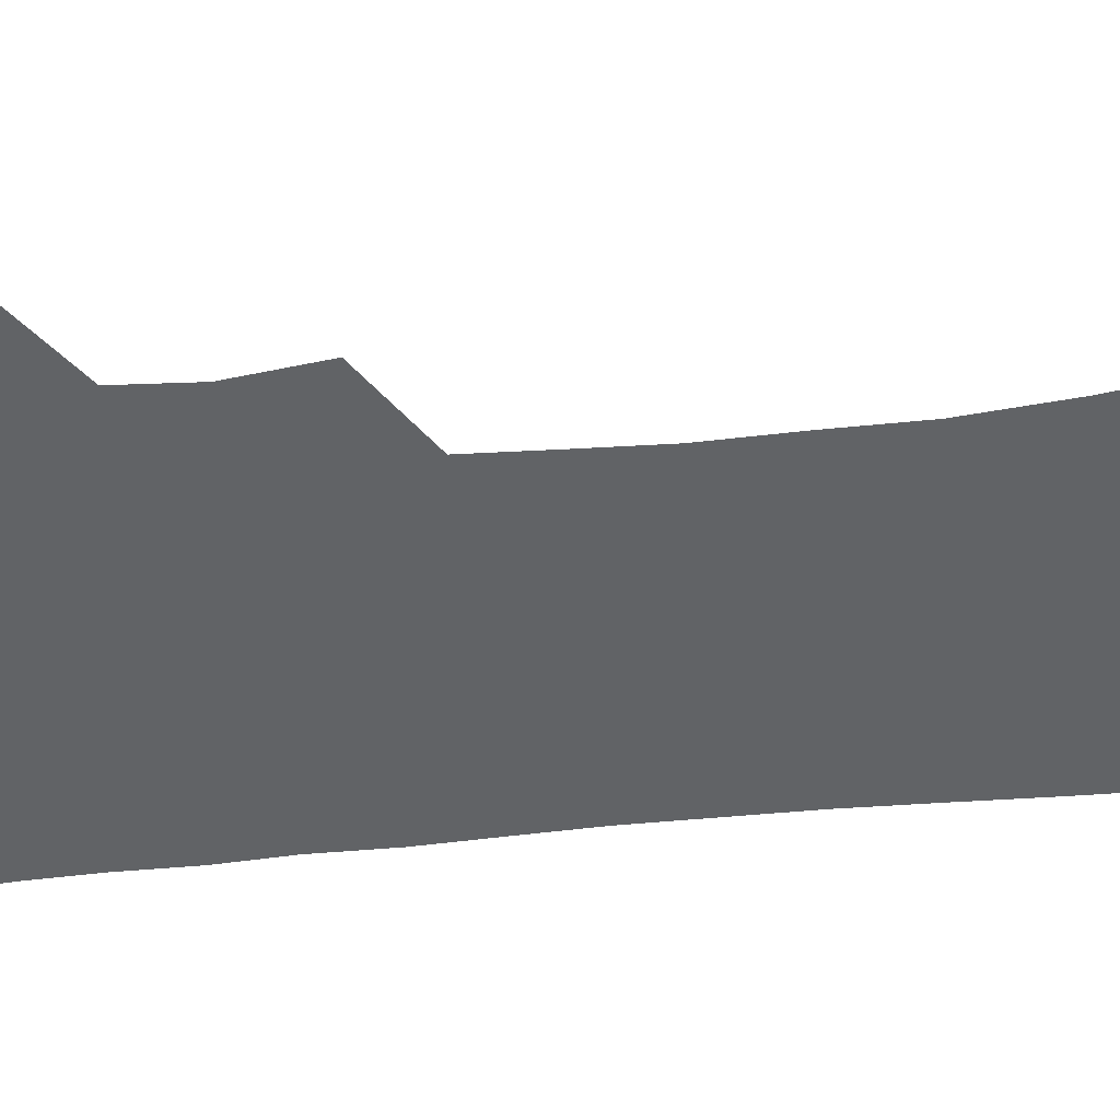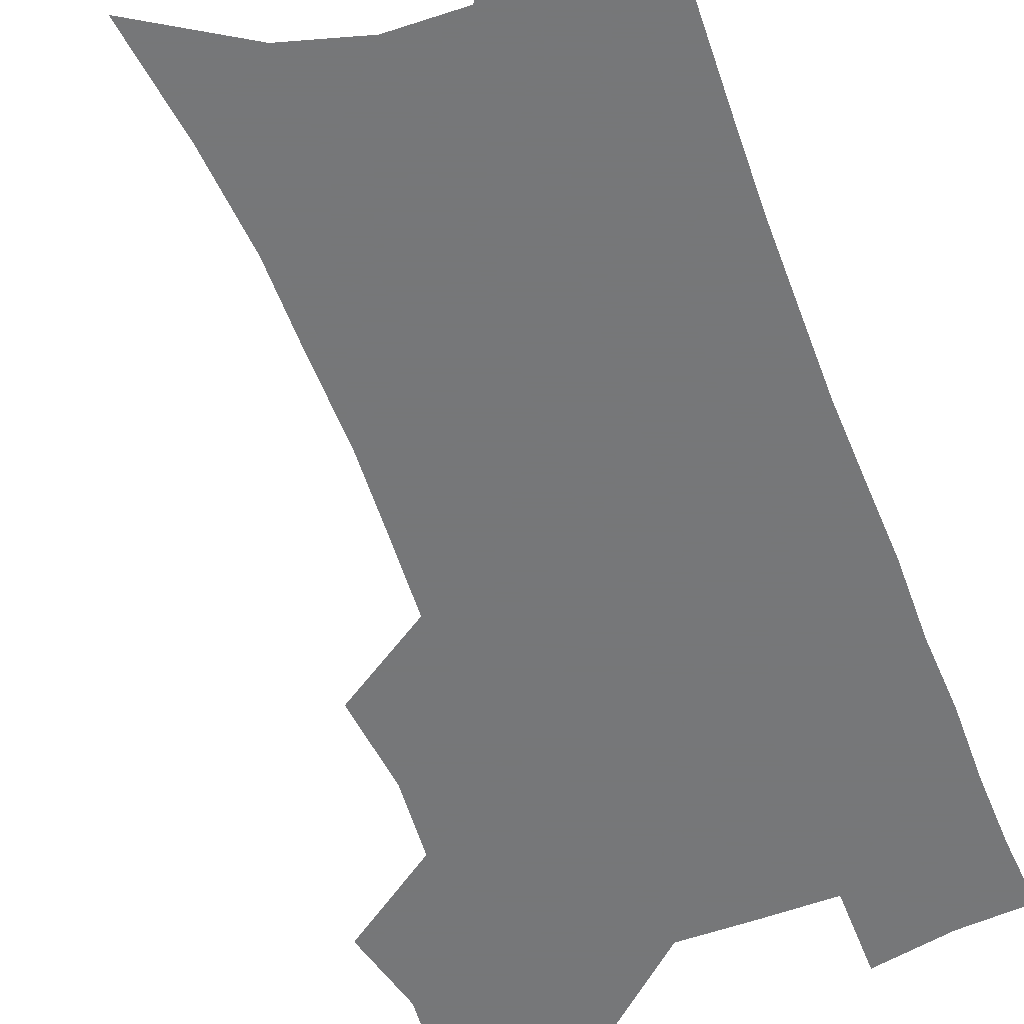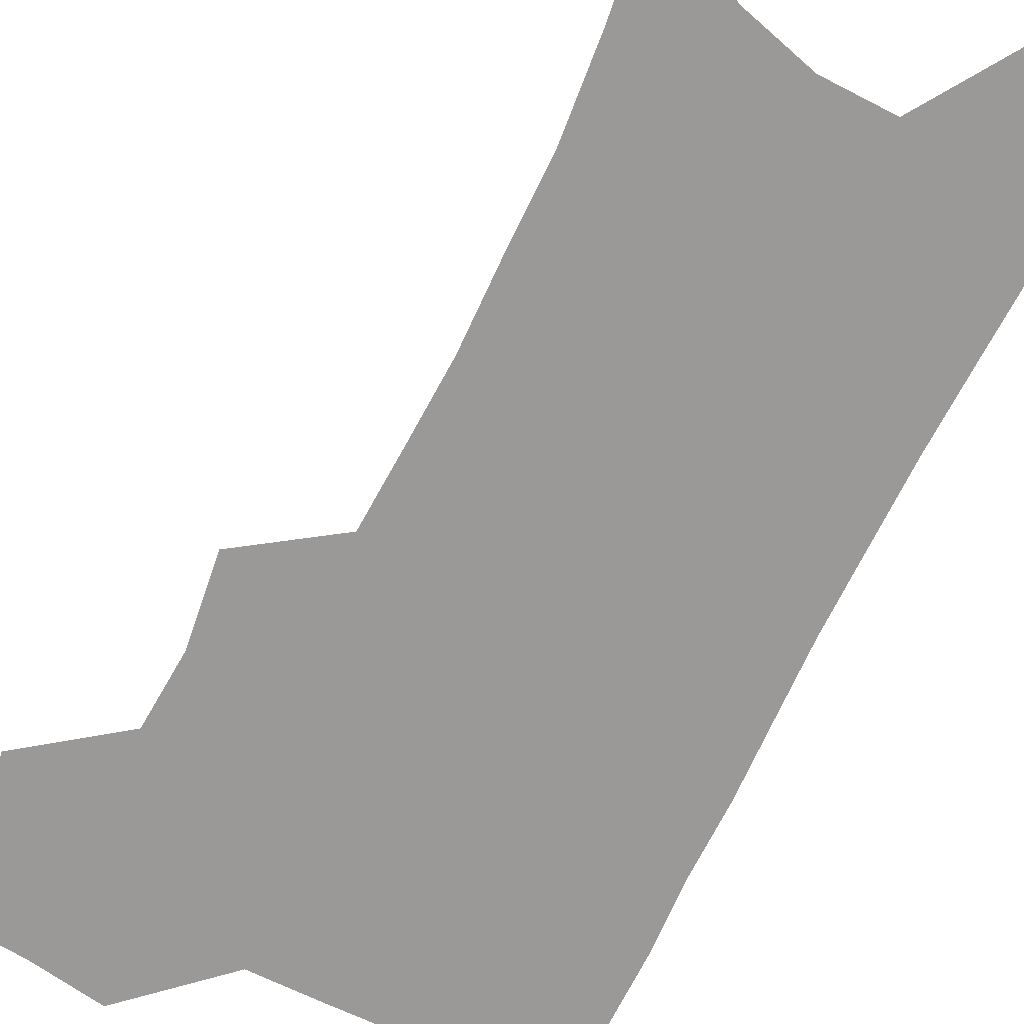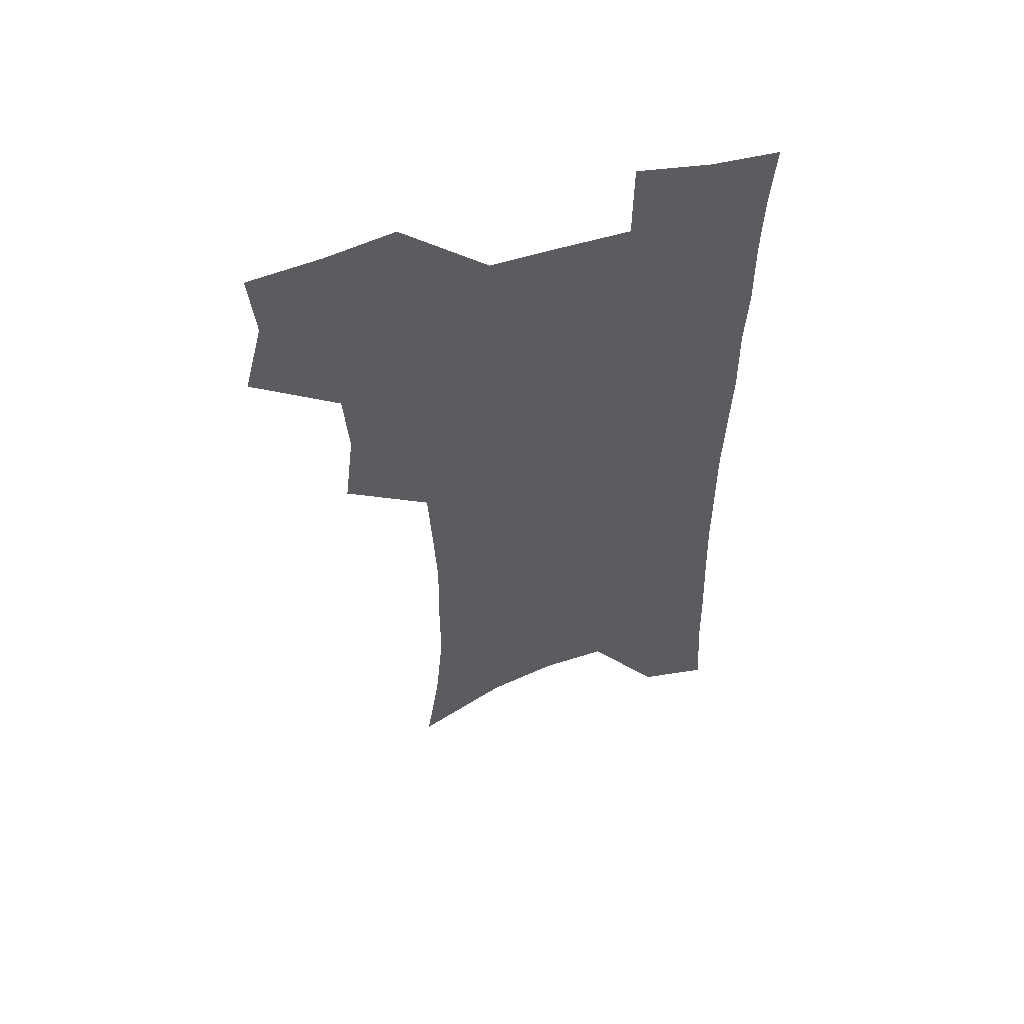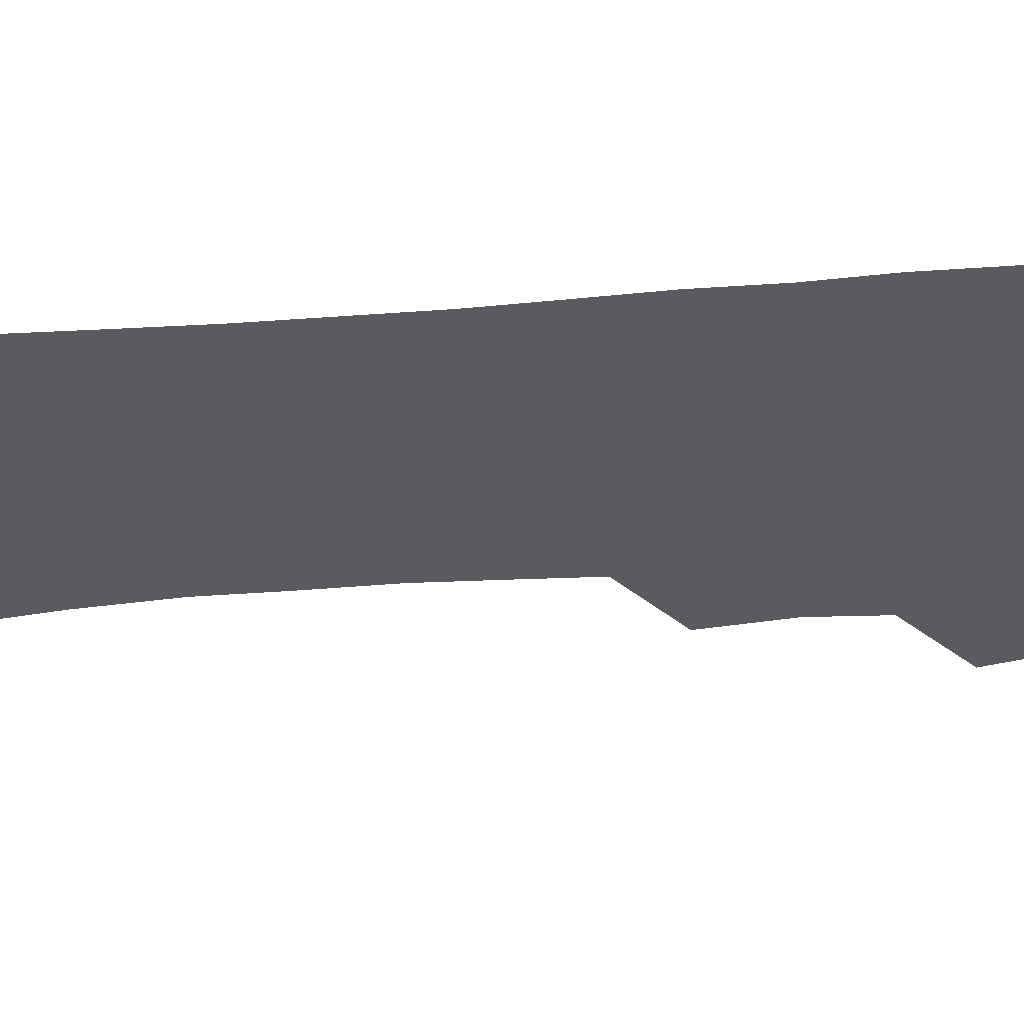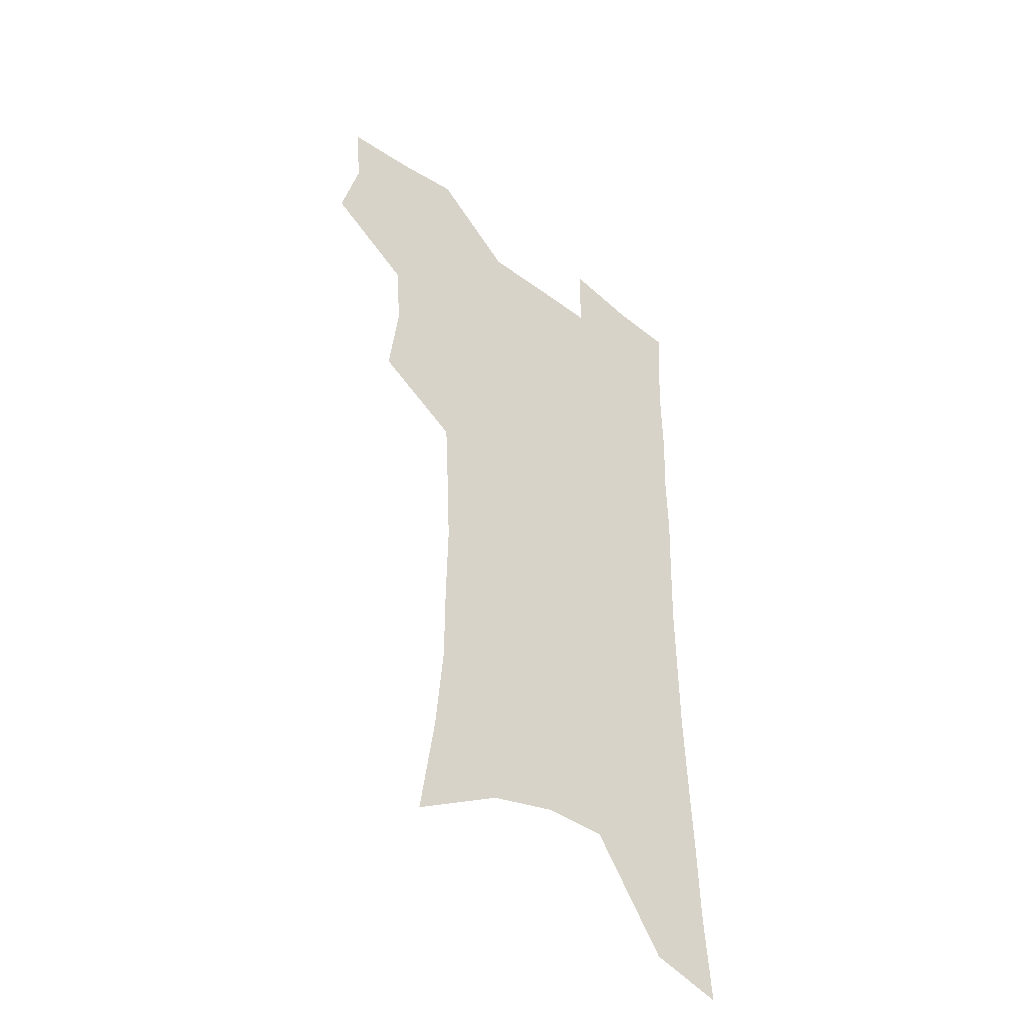
<metadata>
{"format":"obj","ext":"obj","renderer":"f3d","projection":"perspective","resolution":1024,"background":"white","views":[{"elev":-50.8,"azim":-83.7,"up":"+Z"},{"elev":-57.1,"azim":20.5,"up":"+Z"},{"elev":-69.0,"azim":-25.7,"up":"+Z"},{"elev":57.1,"azim":-17.5,"up":"+Y"},{"elev":-33.4,"azim":96.3,"up":"+Z"},{"elev":-45.1,"azim":-40.6,"up":"+Y"}]}
</metadata>
<code>
v 477.8 502.3 0
v 485.8 533.9 0
v 483.3 562.3 0
v 510.9 413.2 0
v 514.9 447.7 0
v 512.8 476.8 0
v 518.8 508.6 0
v 516.1 536.2 0
v 512.3 565.1 0
v 538.2 180 0
v 544.2 222.9 0
v 547.5 261 0
v 547.4 293.8 0
v 548 328.5 0
v 546.6 359.7 0
v 544.9 390.5 0
v 546.9 424 0
v 546.1 452.8 0
v 547.2 482.3 0
v 547.3 510.2 0
v 545.1 538.4 0
v 540.4 570.1 0
v 575 202.4 0
v 576.5 238.9 0
v 576.7 272.3 0
v 575.9 303.7 0
v 576.3 337.3 0
v 576.1 368.8 0
v 575.6 398.9 0
v 575 427.4 0
v 575 455.8 0
v 575.7 483.8 0
v 576.6 511.2 0
v 574.7 538.9 0
v 603.4 210.4 0
v 603.1 243.6 0
v 603.2 278.3 0
v 602.9 310.2 0
v 602.5 340.9 0
v 602.4 371.2 0
v 602.5 401.9 0
v 602.8 430.9 0
v 603.1 458.3 0
v 603.1 484.7 0
v 603.3 511.8 0
v 602.9 539.1 0
v 630.1 211.2 0
v 629.2 247.2 0
v 628.7 279.9 0
v 628.4 311.2 0
v 628 342.2 0
v 628.6 369.6 0
v 628.2 402.2 0
v 628.8 430.1 0
v 628.9 458.2 0
v 629.9 484.3 0
v 630.3 511.8 0
v 630.7 538.8 0
v 631.1 571.8 0
v 660 166.4 0
v 657.3 206.5 0
v 655.8 242.4 0
v 654.6 276.3 0
v 654.7 307.1 0
v 653.7 339.7 0
v 654.6 368.3 0
v 656 396.8 0
v 655.2 427.9 0
v 656.4 455.4 0
v 657.1 483 0
v 657.1 511 0
v 658.3 537.8 0
v 660.9 565.7 0
v 689.4 158.3 0
v 686.8 196.7 0
v 685.9 231.1 0
v 684.6 265.2 0
v 683.5 298.2 0
v 683.3 330 0
v 683.1 361.2 0
v 684.1 391.2 0
v 685.1 420.9 0
v 684.7 451.7 0
v 686 479.8 0
v 685.7 508.8 0
v 686.5 536.3 0
v 688.5 563.5 0
f 6 7 1
f 1 7 2
f 7 8 2
f 2 8 3
f 8 9 3
f 16 17 4
f 4 17 5
f 17 18 5
f 5 18 6
f 18 19 6
f 6 19 7
f 19 20 7
f 7 20 8
f 20 21 8
f 8 21 9
f 21 22 9
f 10 23 11
f 23 24 11
f 11 24 12
f 24 25 12
f 12 25 13
f 25 26 13
f 13 26 14
f 26 27 14
f 14 27 15
f 27 28 15
f 15 28 16
f 28 29 16
f 16 29 17
f 29 30 17
f 17 30 18
f 30 31 18
f 18 31 19
f 31 32 19
f 19 32 20
f 32 33 20
f 20 33 21
f 33 34 21
f 21 34 22
f 23 35 24
f 35 36 24
f 24 36 25
f 36 37 25
f 25 37 26
f 37 38 26
f 26 38 27
f 38 39 27
f 27 39 28
f 39 40 28
f 28 40 29
f 40 41 29
f 29 41 30
f 41 42 30
f 30 42 31
f 42 43 31
f 31 43 32
f 43 44 32
f 32 44 33
f 44 45 33
f 33 45 34
f 45 46 34
f 35 47 36
f 47 48 36
f 36 48 37
f 48 49 37
f 37 49 38
f 49 50 38
f 38 50 39
f 50 51 39
f 39 51 40
f 51 52 40
f 40 52 41
f 52 53 41
f 41 53 42
f 53 54 42
f 42 54 43
f 54 55 43
f 43 55 44
f 55 56 44
f 44 56 45
f 56 57 45
f 45 57 46
f 57 58 46
f 60 61 47
f 47 61 48
f 61 62 48
f 48 62 49
f 62 63 49
f 49 63 50
f 63 64 50
f 50 64 51
f 64 65 51
f 51 65 52
f 65 66 52
f 52 66 53
f 66 67 53
f 53 67 54
f 67 68 54
f 54 68 55
f 68 69 55
f 55 69 56
f 69 70 56
f 56 70 57
f 70 71 57
f 57 71 58
f 71 72 58
f 58 72 59
f 72 73 59
f 60 74 61
f 74 75 61
f 61 75 62
f 75 76 62
f 62 76 63
f 76 77 63
f 63 77 64
f 77 78 64
f 64 78 65
f 78 79 65
f 65 79 66
f 79 80 66
f 66 80 67
f 80 81 67
f 67 81 68
f 81 82 68
f 68 82 69
f 82 83 69
f 69 83 70
f 83 84 70
f 70 84 71
f 84 85 71
f 71 85 72
f 85 86 72
f 72 86 73
f 86 87 73

</code>
